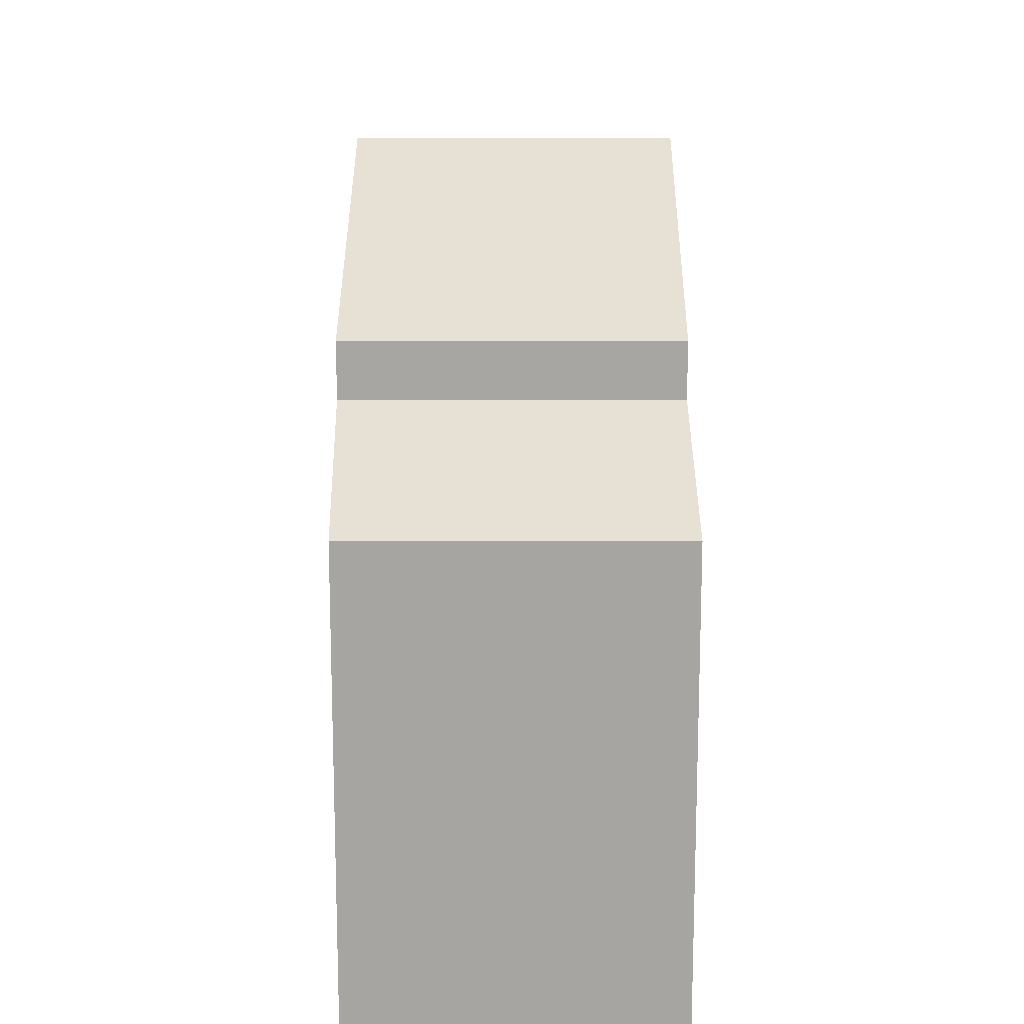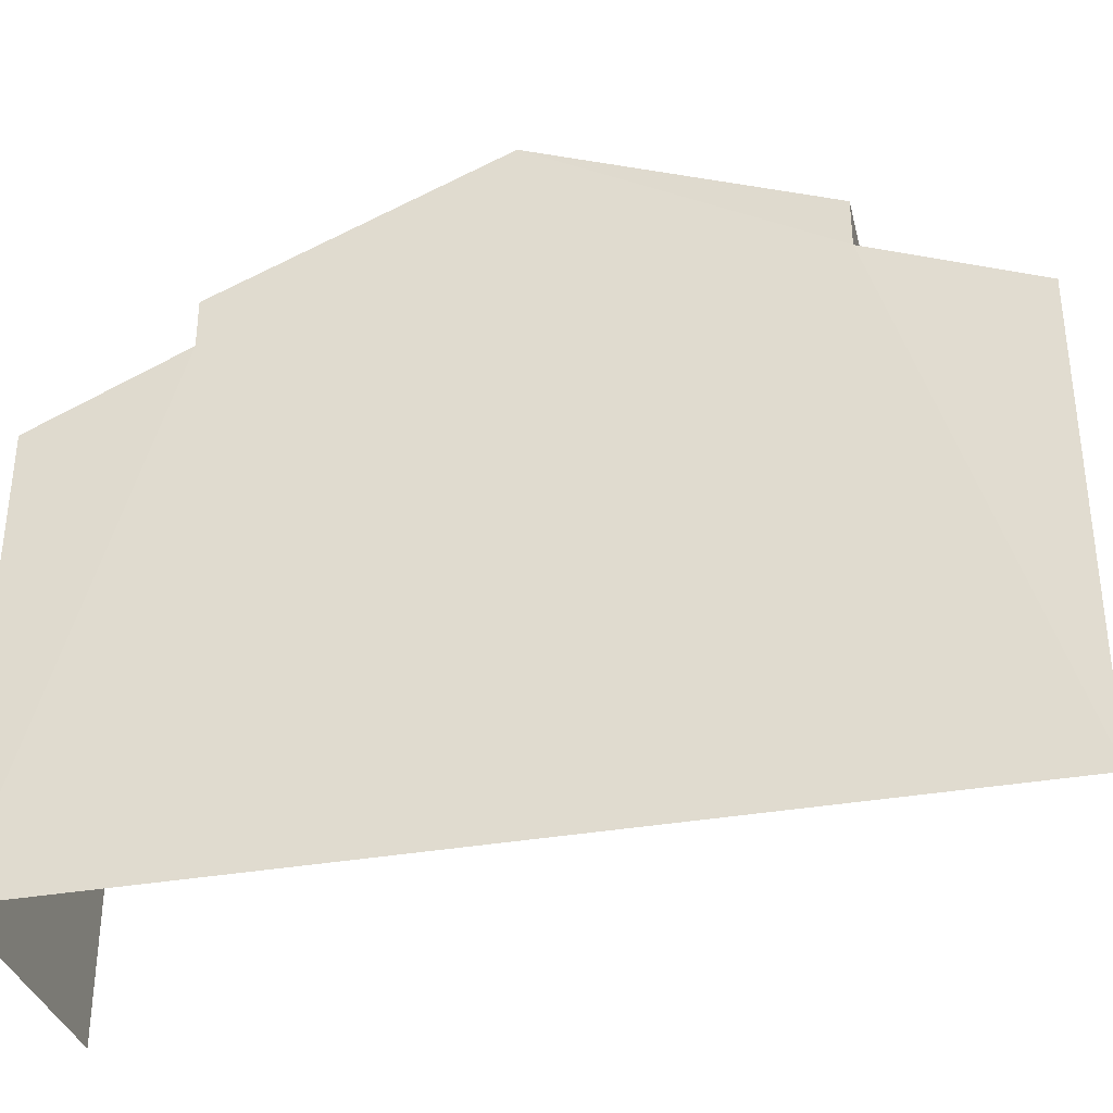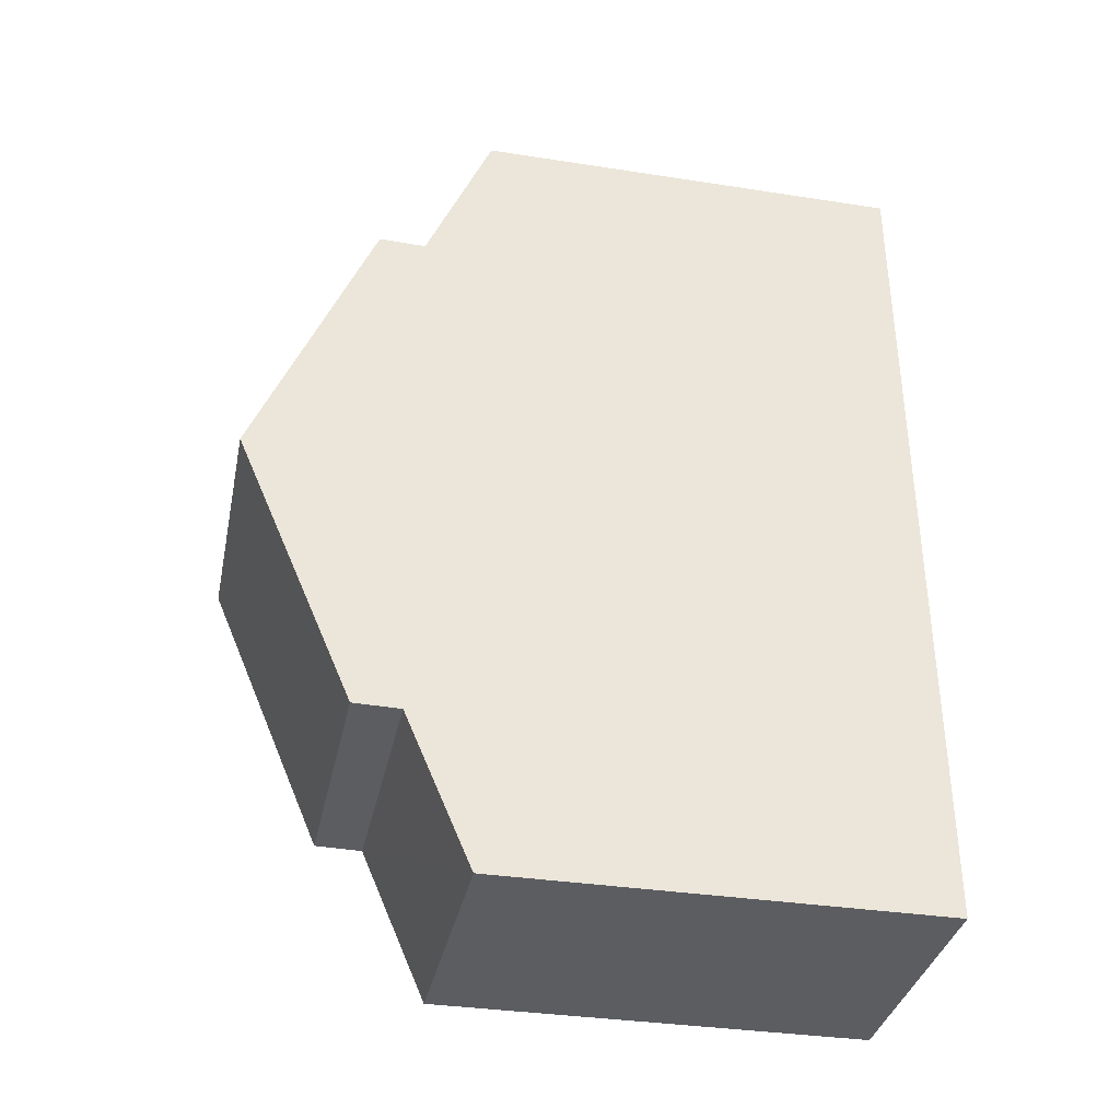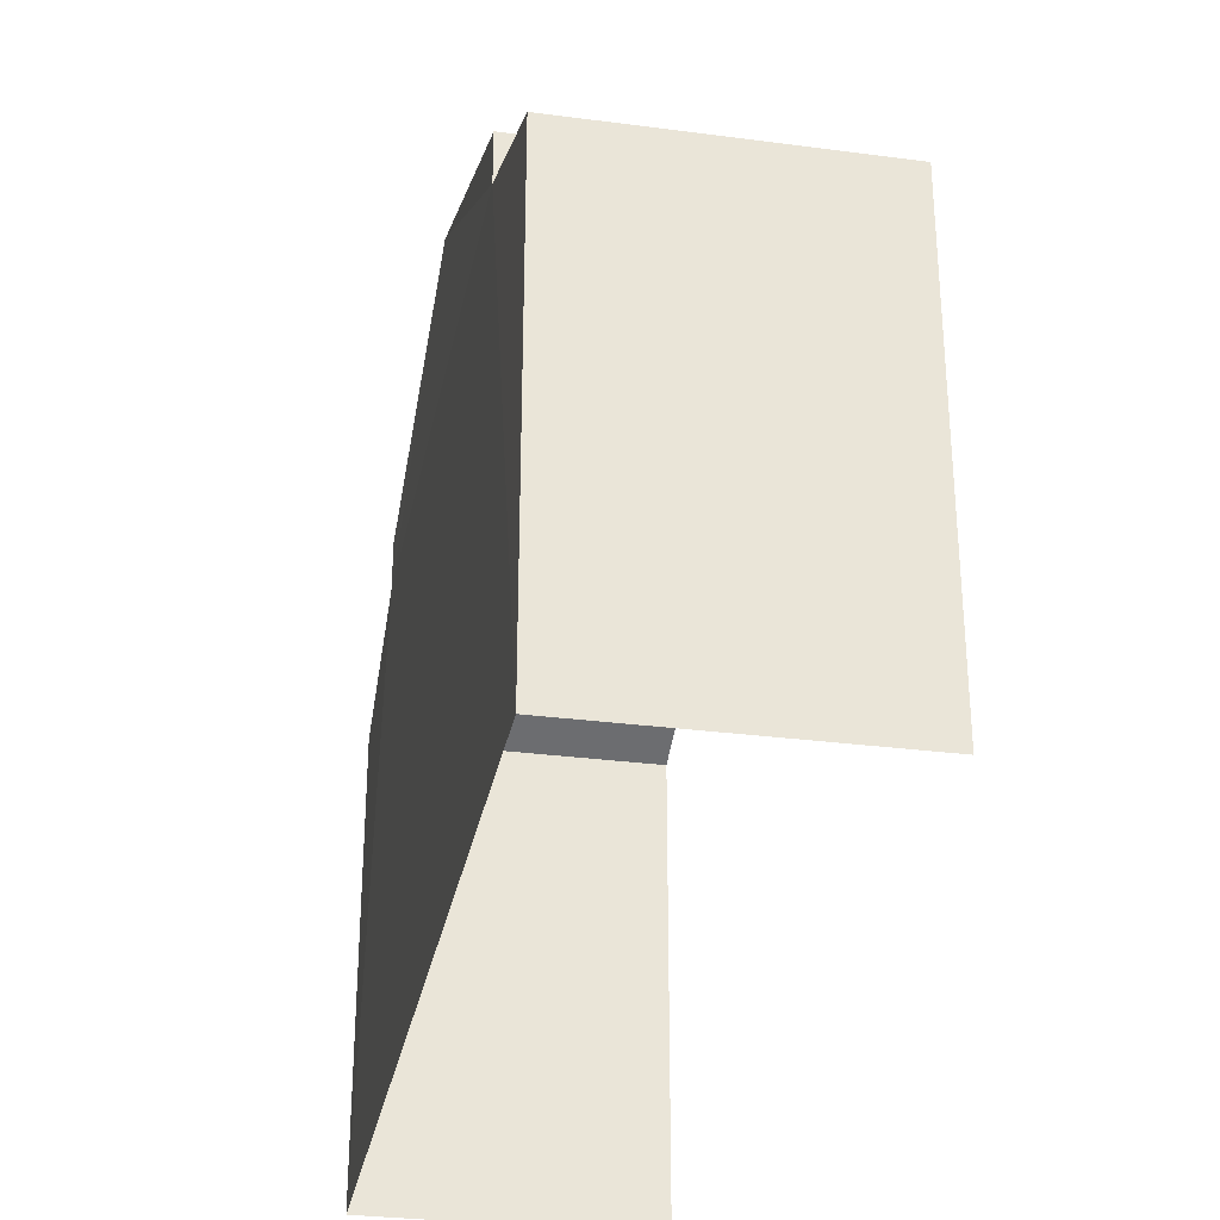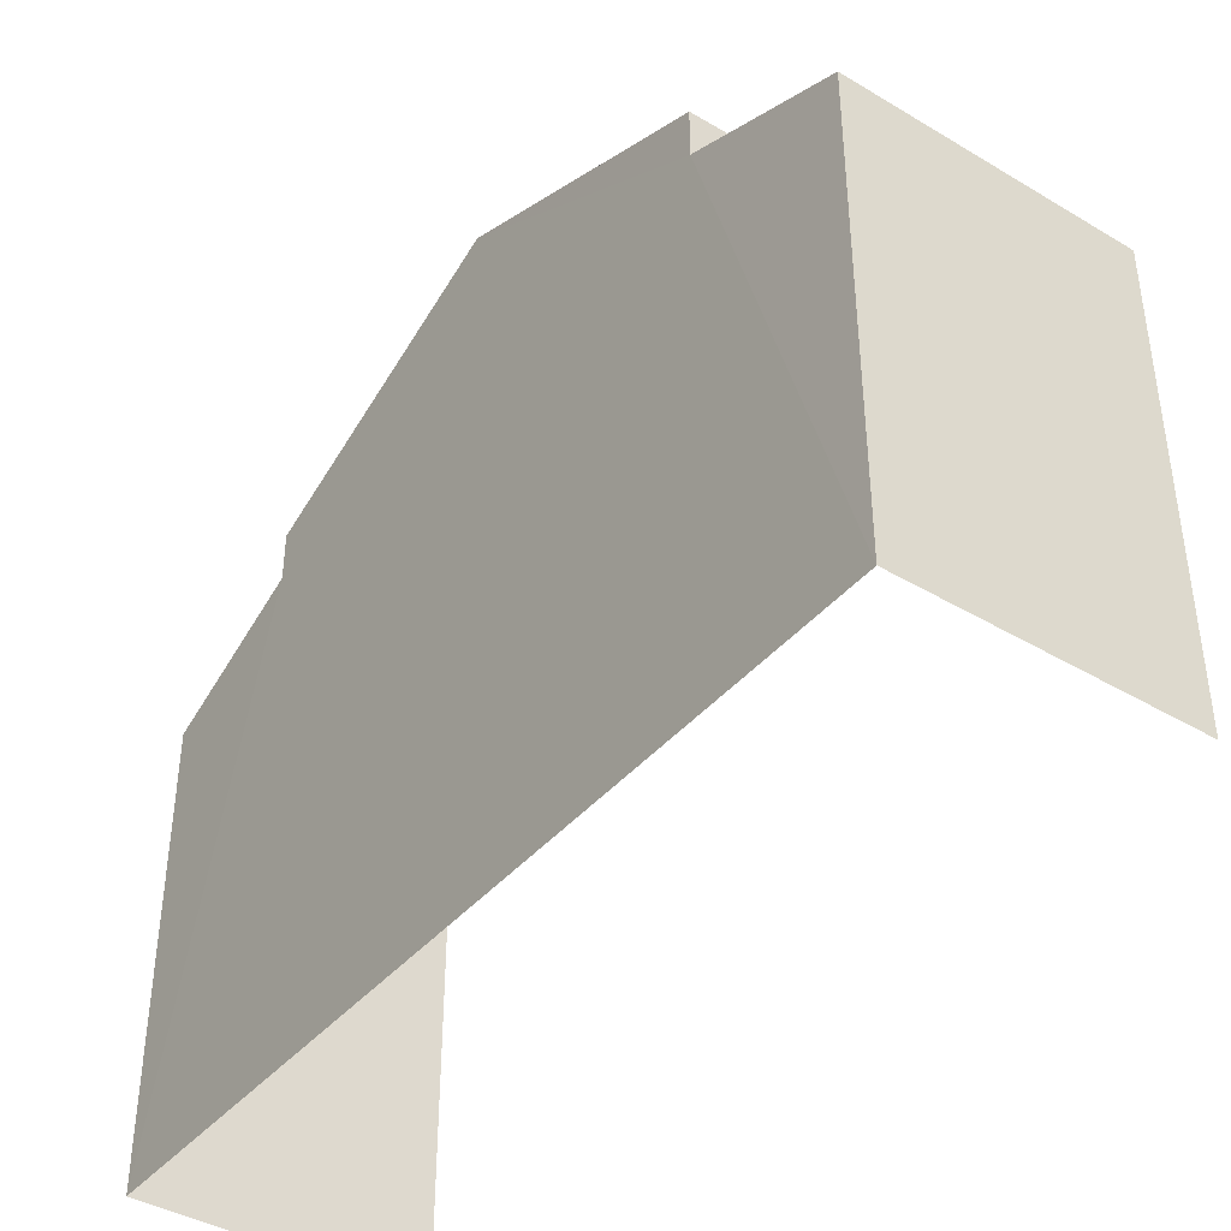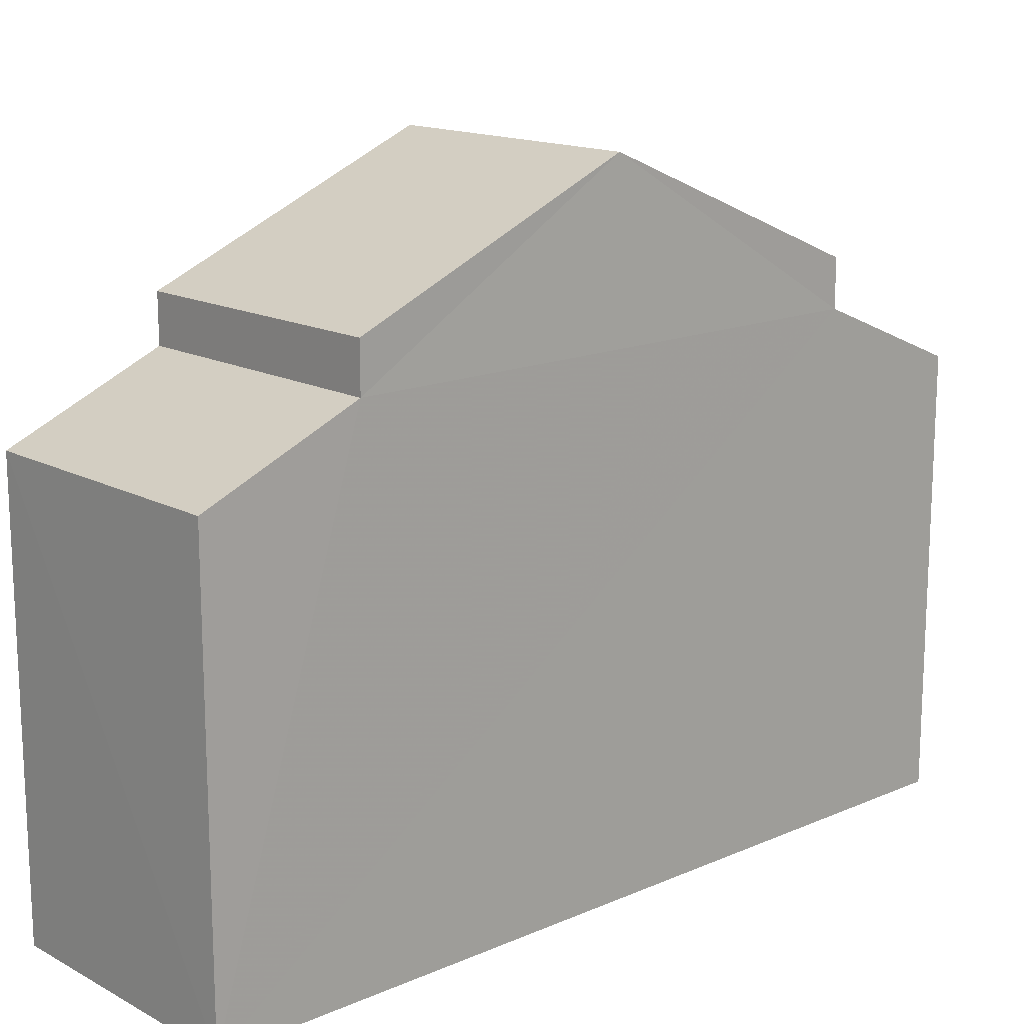
<metadata>
{"format":"obj","ext":"obj","renderer":"f3d","projection":"perspective","resolution":1024,"background":"white","views":[{"elev":16.1,"azim":-179.6,"up":"+Z"},{"elev":-34.2,"azim":104.1,"up":"+Z"},{"elev":-35.1,"azim":78.2,"up":"+Y"},{"elev":-30.7,"azim":169.8,"up":"+Z"},{"elev":-41.0,"azim":144.5,"up":"+Z"},{"elev":15.3,"azim":48.4,"up":"+Z"}]}
</metadata>
<code>
v -3.735e+05 -1.052e+05 21.85
v -3.735e+05 -1.052e+05 21.84
v -3.735e+05 -1.052e+05 21.84
v -3.735e+05 -1.052e+05 21.85
v -3.735e+05 -1.052e+05 32.19
v -3.735e+05 -1.052e+05 30.36
v -3.735e+05 -1.052e+05 32.19
v -3.735e+05 -1.052e+05 30.36
v -3.735e+05 -1.052e+05 29.63
v -3.735e+05 -1.052e+05 28.61
v -3.735e+05 -1.052e+05 29.63
v -3.735e+05 -1.052e+05 28.61
v -3.735e+05 -1.052e+05 30.35
v -3.735e+05 -1.052e+05 30.35
v -3.735e+05 -1.052e+05 29.63
v -3.735e+05 -1.052e+05 28.61
v -3.735e+05 -1.052e+05 29.63
v -3.735e+05 -1.052e+05 28.61
f 1 2 3
f 1 4 2
f 17 2 4
f 4 12 9
f 17 16 2
f 8 5 9
f 5 13 17
f 9 17 4
f 9 5 17
f 5 6 7
f 5 8 6
f 9 10 11
f 9 12 10
f 7 13 5
f 7 14 13
f 15 16 17
f 15 18 16
f 12 4 1
f 10 12 1
f 15 13 14
f 15 17 13
f 16 3 2
f 16 18 3
f 15 1 3
f 3 18 15
f 11 10 1
f 14 7 15
f 7 6 11
f 15 11 1
f 15 7 11
f 11 6 8
f 9 11 8

</code>
